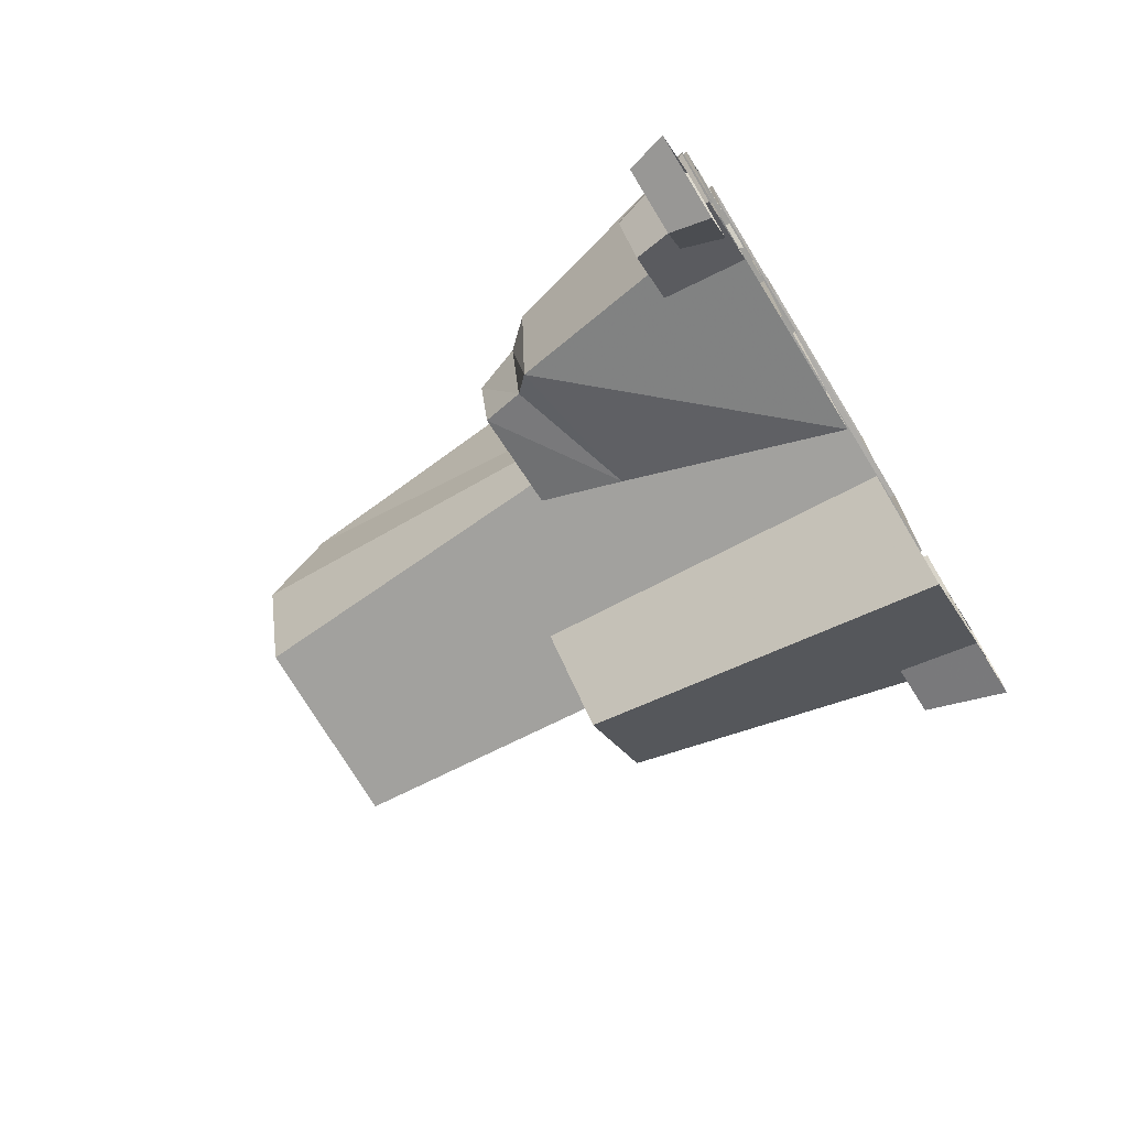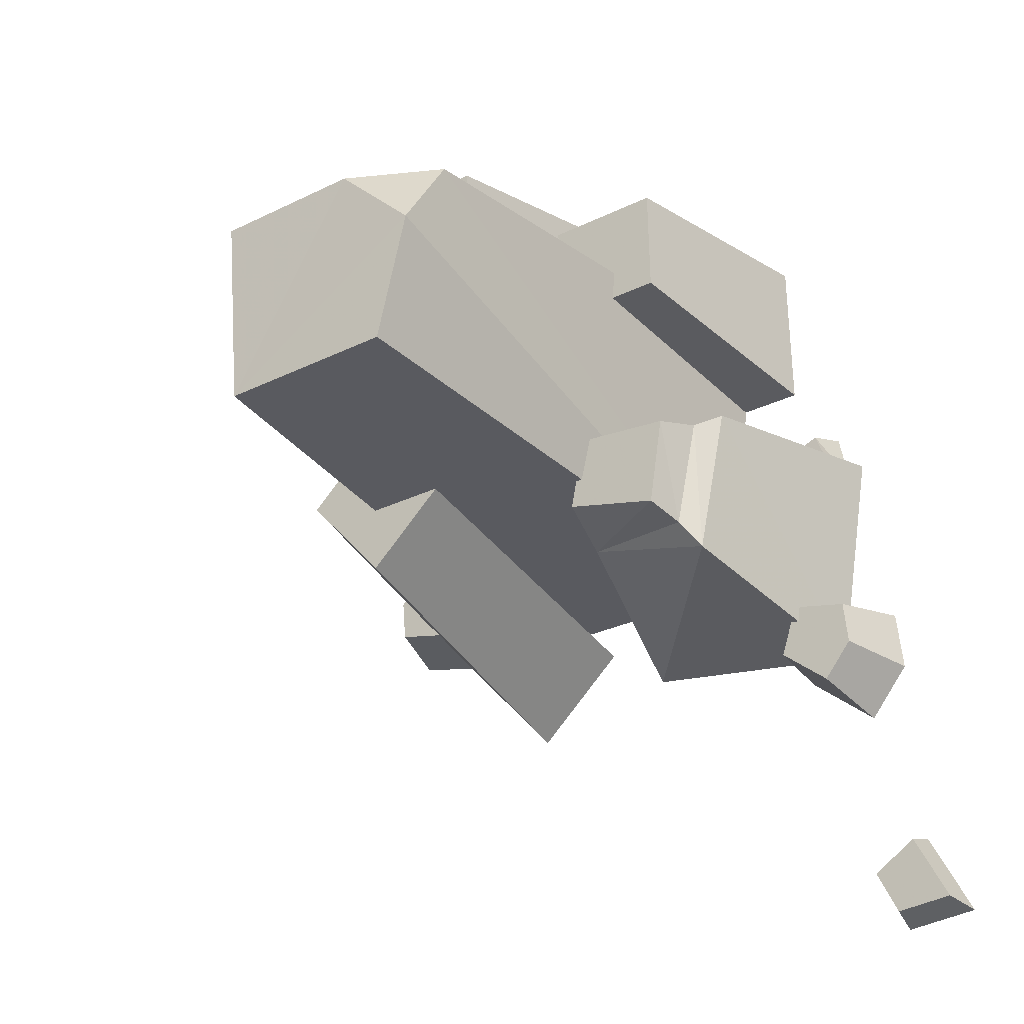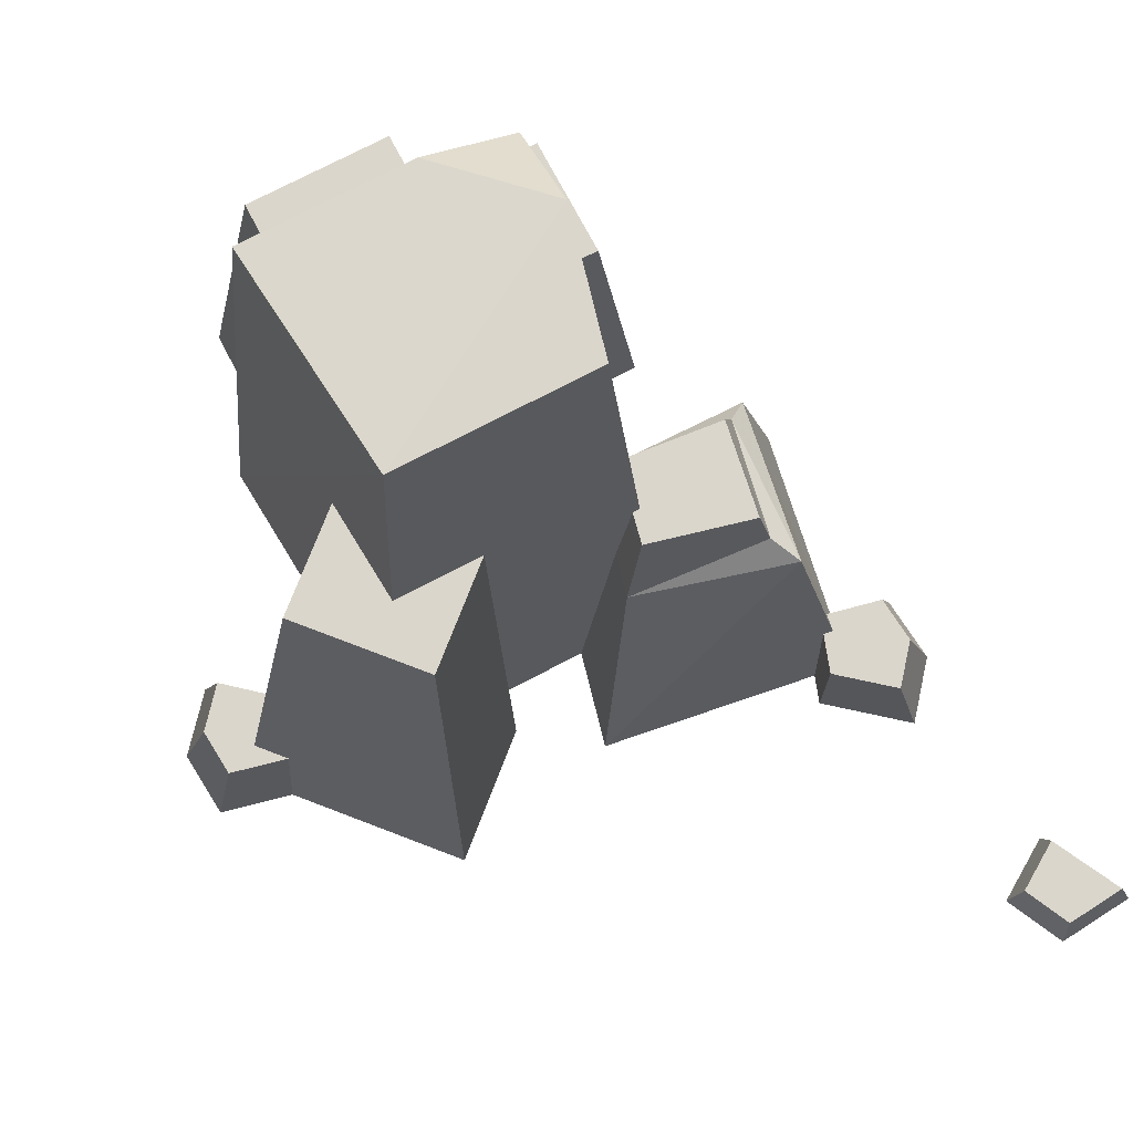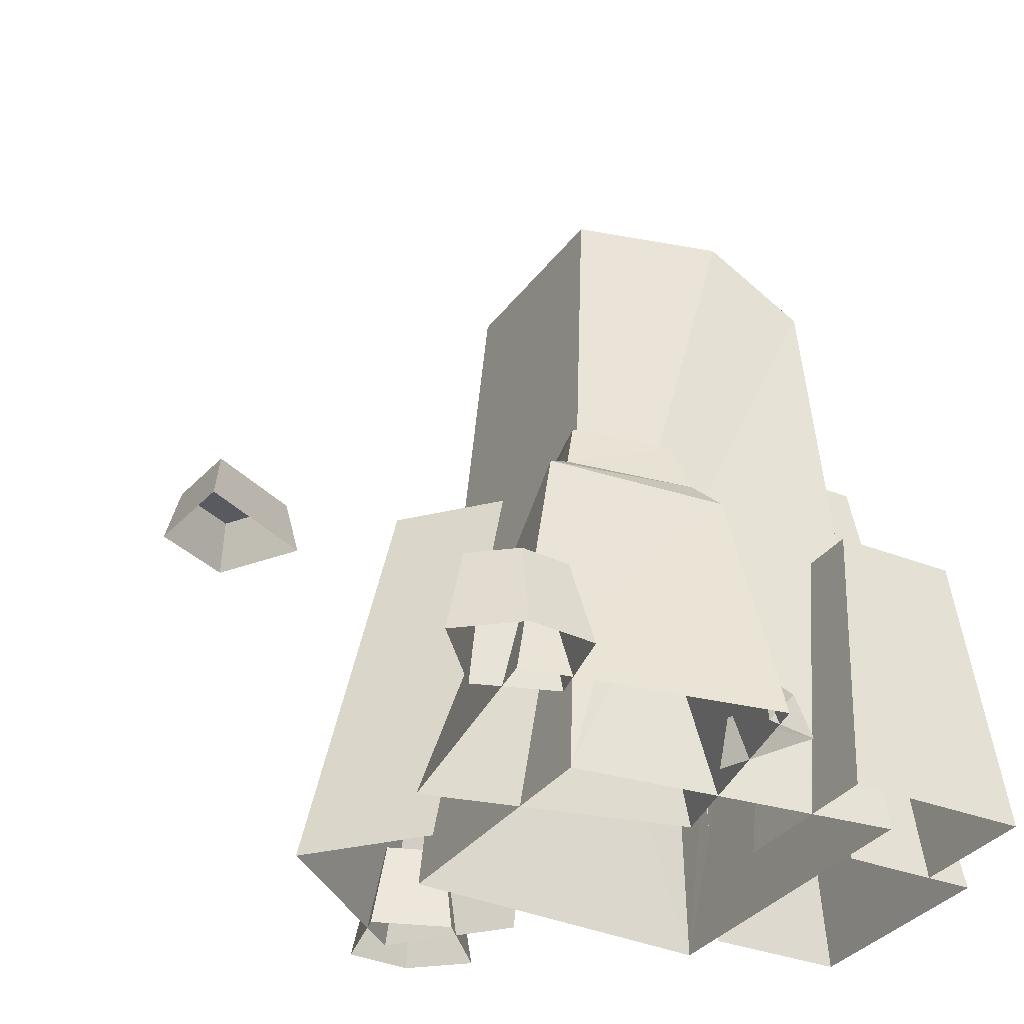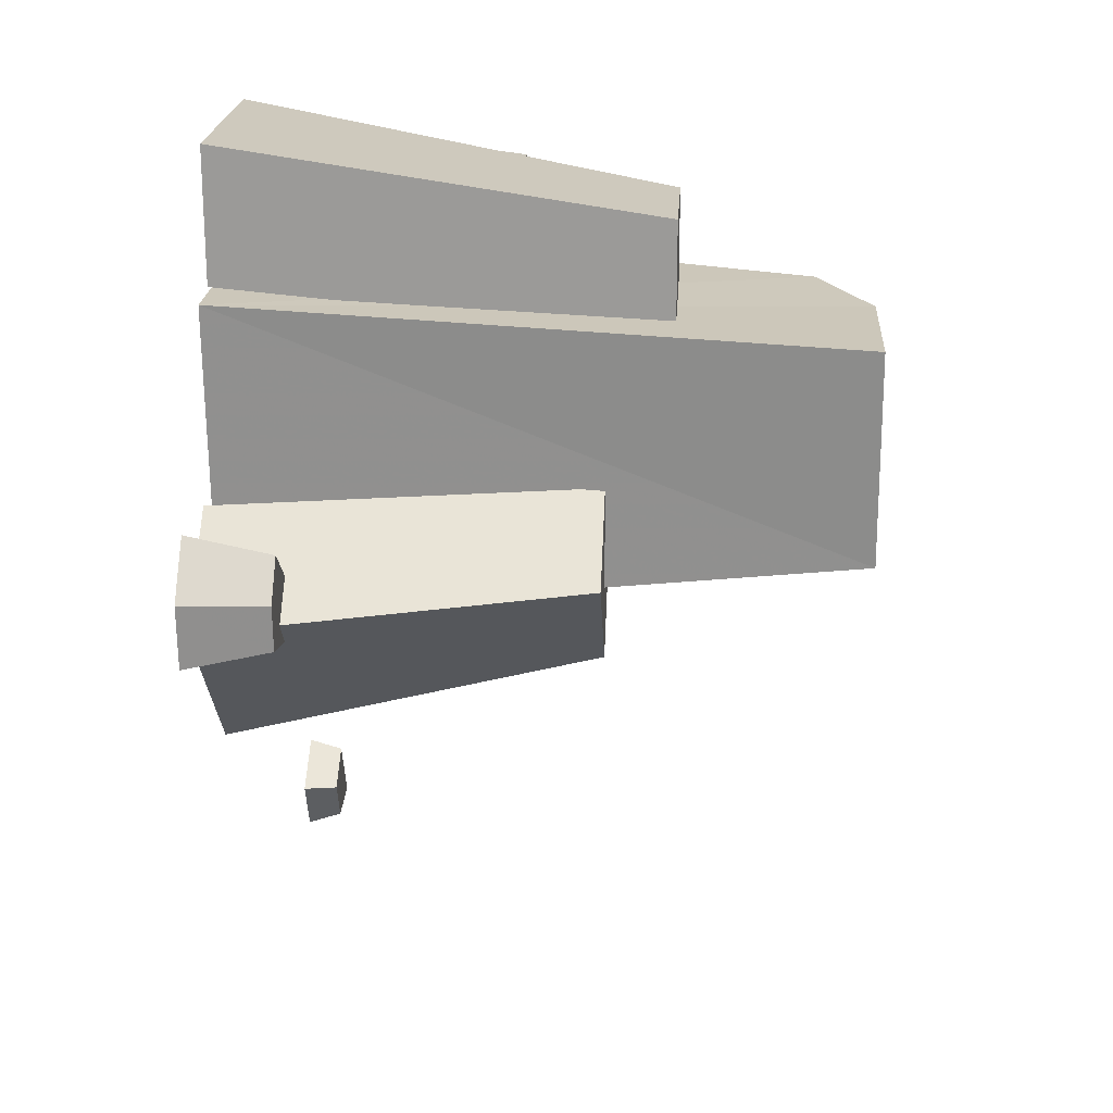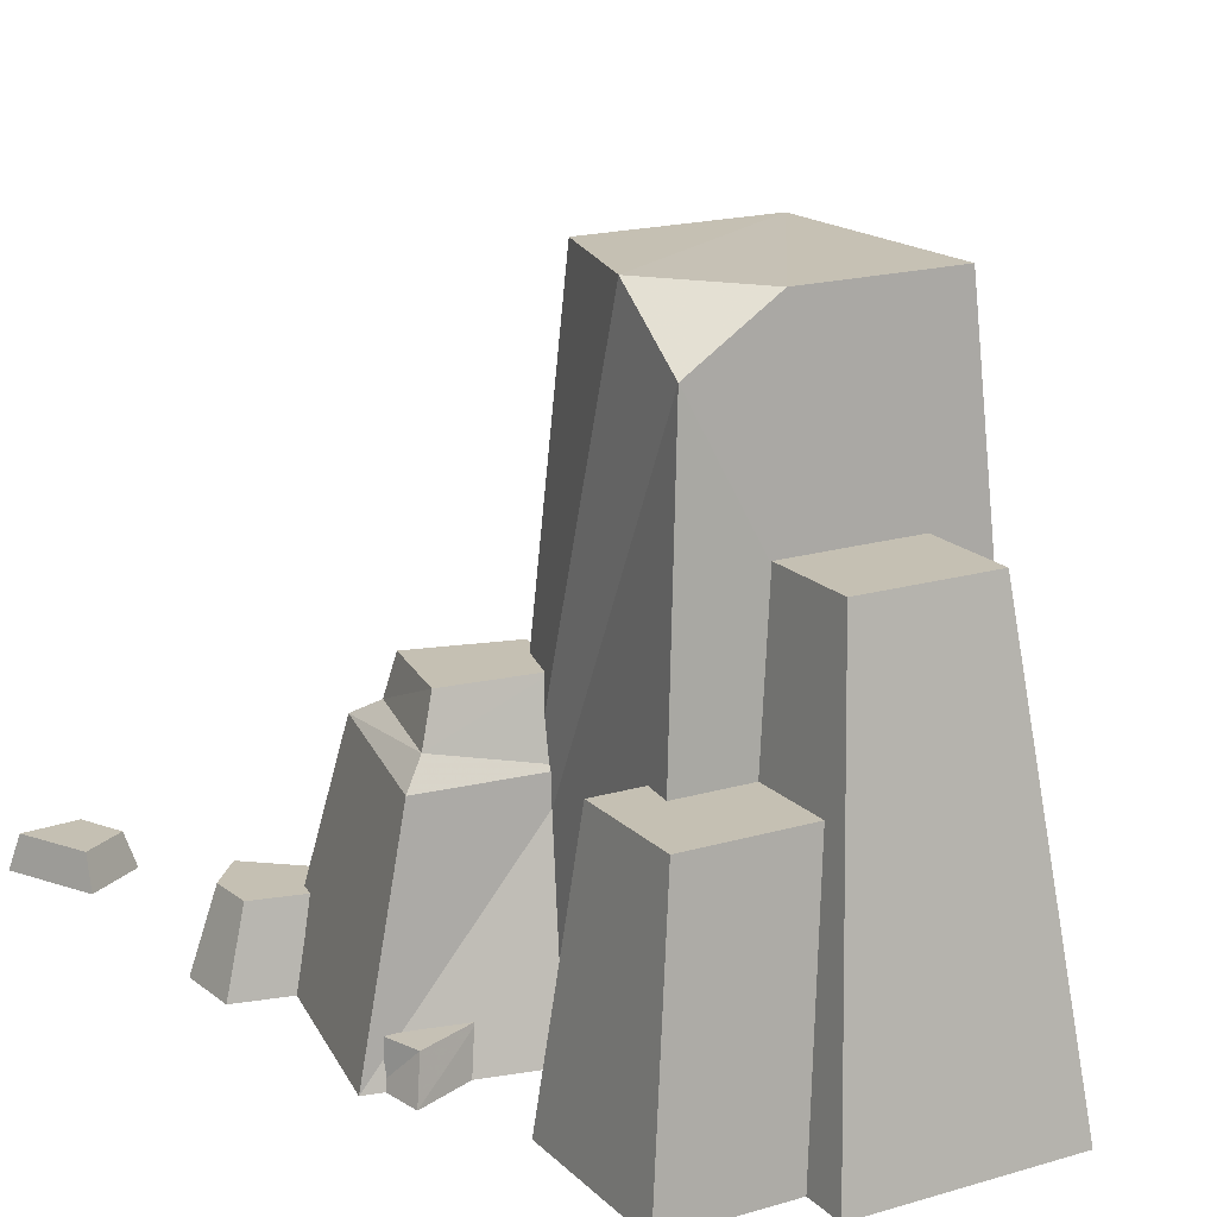
<metadata>
{"format":"obj","ext":"obj","renderer":"f3d","projection":"perspective","resolution":1024,"background":"white","views":[{"elev":-74.4,"azim":-58.5,"up":"+Z"},{"elev":-28.0,"azim":-144.1,"up":"+Z"},{"elev":73.5,"azim":153.0,"up":"+Y"},{"elev":-31.9,"azim":-118.8,"up":"+Y"},{"elev":20.1,"azim":93.6,"up":"+Z"},{"elev":18.1,"azim":-29.1,"up":"+Y"}]}
</metadata>
<code>
v  0.3242 1.516 -0.2839
v  -0.1392 1.516 -0.2783
v  -0.219 1.516 0.0471
v  0.428 0.0001 -0.3966
v  -0.2456 0.0001 -0.3883
v  -0.3202 0.0001 0.3669
v  -0.229 1.376 0.2679
v  0.4849 0 0.3571
v  -0.0092 1.512 0.2518
v  0.3785 1.512 0.247
v  0.0182 0.0001 -0.6118
v  -0.5696 0.0001 -0.6939
v  -0.4715 0.5744 -0.5586
v  -0.1114 0.5242 -0.4479
v  -0.6649 0.0001 -0.1267
v  -0.5341 0.5476 -0.1761
v  -0.1203 0.0001 -0.0172
v  -0.177 0.5389 -0.1725
v  -0.0722 0.6591 0.2379
v  -0.3945 0.6591 0.2418
v  -0.391 0.6591 0.5284
v  -0.0687 0.6591 0.5245
v  -0.0761 0.0001 0.1722
v  -0.4665 0.0001 0.1769
v  -0.4614 0.0001 0.595
v  -0.1138 0.0001 0.5908
v  0.2746 1.046 0.2489
v  -0.0542 1.046 0.2529
v  -0.0509 1.046 0.5206
v  0.2778 1.046 0.5166
v  -0.1552 0.0001 0.3779
v  -0.1512 0.0001 0.6999
v  0.3825 0.0001 0.6934
v  0.3786 0.0001 0.3713
v  -0.4286 0.6166 -0.4931
v  -0.4817 0.6074 -0.2161
v  -0.4091 0.7178 -0.4674
v  -0.1625 0.7178 -0.4087
v  -0.4459 0.7178 -0.2426
v  -0.2018 0.7178 -0.221
v  -0.6128 0.1036 -0.146
v  -0.576 0.1025 -0.0502
v  -0.4244 0.1036 -0.1132
v  -0.6211 0.0001 -0.1462
v  -0.5967 0.0001 -0.0221
v  -0.3876 0.0001 -0.1135
v  -0.6076 0.1969 -0.8335
v  -0.681 0.1969 -0.7439
v  -0.484 0.1969 -0.7324
v  -0.467 0.0001 -0.7454
v  -0.6387 0.0001 -0.886
v  -0.7407 0.0001 -0.7614
v  -0.7254 0.0001 -0.6082
v  -0.5272 0.0001 -0.5667
v  -0.5274 0.1969 -0.6038
v  -0.67 0.1969 -0.6337
v  -0.7625 0.0871 -1.276
v  -0.6532 0.0871 -1.347
v  -0.7072 0.0871 -1.456
v  -0.8497 0.0871 -1.442
v  -0.6924 0.0001 -1.479
v  -0.873 0.0001 -1.461
v  -0.7625 0.0001 -1.25
v  -0.624 0.0001 -1.341
v  0.1598 0.8926 -0.3283
v  0.3795 0.8926 -0.0837
v  0.5787 0.8926 -0.2626
v  0.359 0.8926 -0.5072
v  0.54 0.0001 -0.0901
v  0.7796 0.0001 -0.3052
v  0.423 0.0001 -0.7024
v  0.1833 0.0001 -0.4872
v  0.7474 0.1969 -0.1284
v  0.8221 0.1969 -0.217
v  0.6253 0.1969 -0.2314
v  0.6081 0.0001 -0.2186
v  0.7777 0.0001 -0.0755
v  0.8816 0.0001 -0.1986
v  0.8686 0.0001 -0.352
v  0.671 0.0001 -0.3964
v  0.6706 0.1969 -0.3593
v  0.8127 0.1969 -0.3273
g v_rock_04
f 1 2 3
f 4 5 2 1
f 5 6 7
f 8 9 7
f 8 4 1 10
f 11 12 13 14
f 12 15 16 13
f 15 17 18 16
f 17 11 14 18
f 19 20 21 22
f 23 24 20 19
f 24 25 21 20
f 25 26 22 21
f 27 28 29 30
f 31 32 29 28
f 32 33 30 29
f 33 34 27 30
f 7 9 3
f 9 10 1
f 1 3 9
f 3 2 5
f 5 7 3
f 7 6 8
f 8 10 9
f 14 13 35
f 13 16 36 35
f 16 18 36
f 14 35 37 38
f 35 36 39 37
f 36 18 40 39
f 18 14 38 40
f 37 39 38
f 39 40 38
f 41 42 43
f 44 45 42 41
f 45 46 43 42
f 47 48 49
f 50 51 47 49
f 51 52 48 47
f 53 54 55 56
f 54 50 49 55
f 52 53 56 48
f 48 56 49
f 56 55 49
f 57 58 59 60
f 61 62 60 59
f 62 63 57 60
f 63 64 58 57
f 64 61 59 58
f 65 66 67 68
f 69 70 67 66
f 70 71 68 67
f 71 72 65 68
f 73 74 75
f 76 77 73 75
f 77 78 74 73
f 79 80 81 82
f 80 76 75 81
f 78 79 82 74
f 74 82 75
f 82 81 75

</code>
